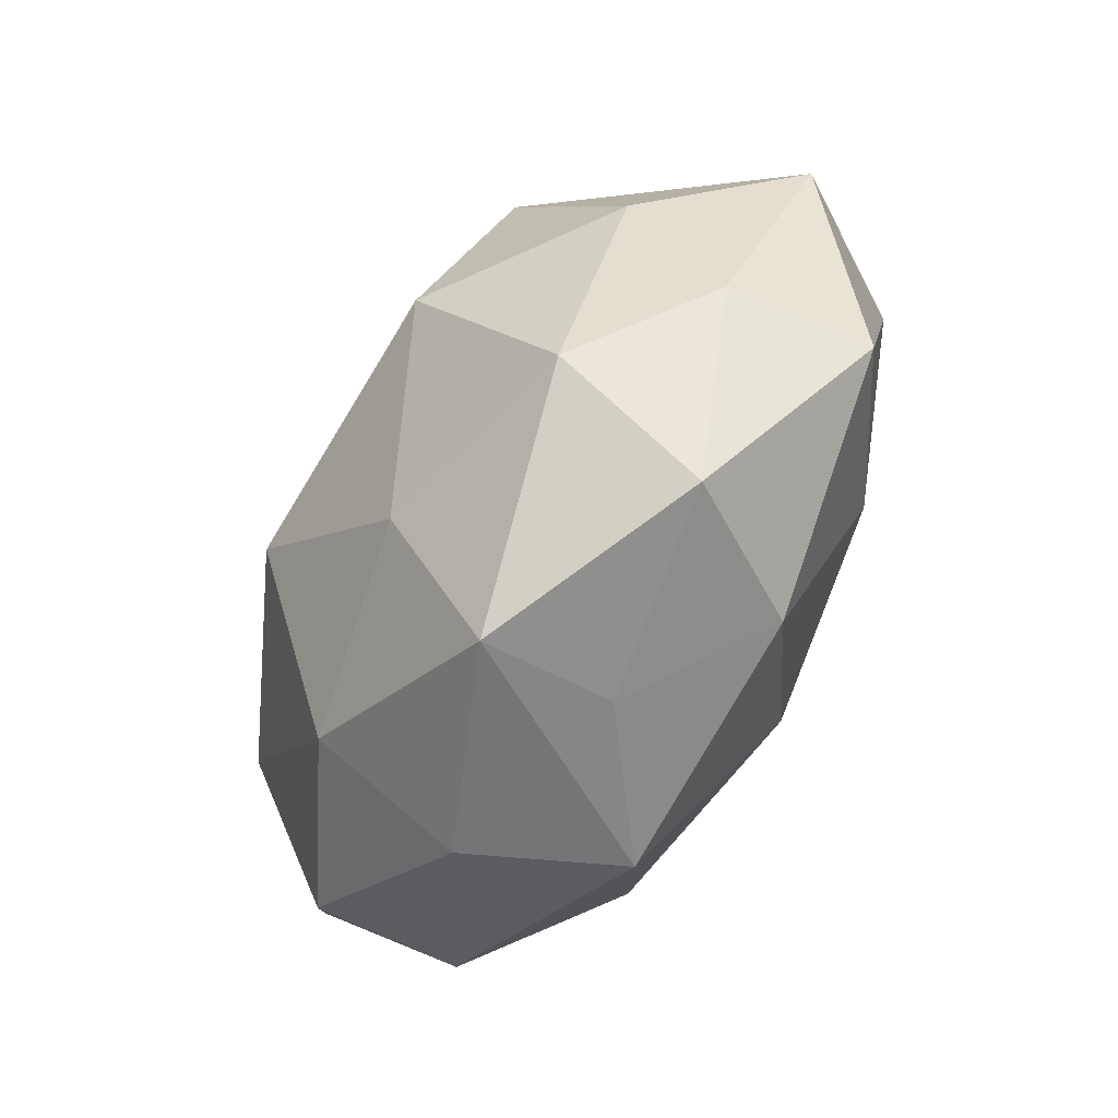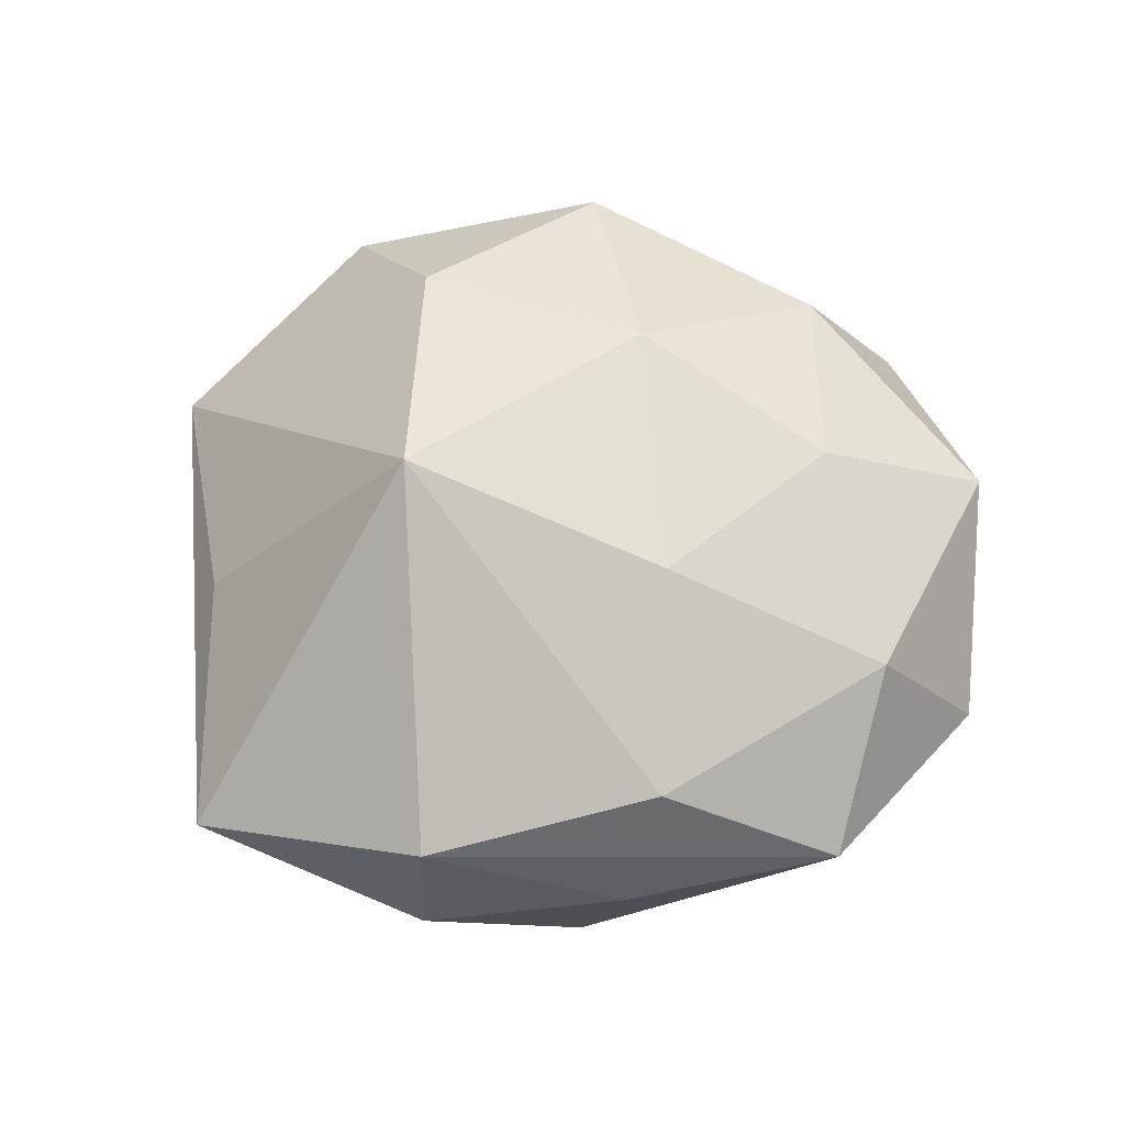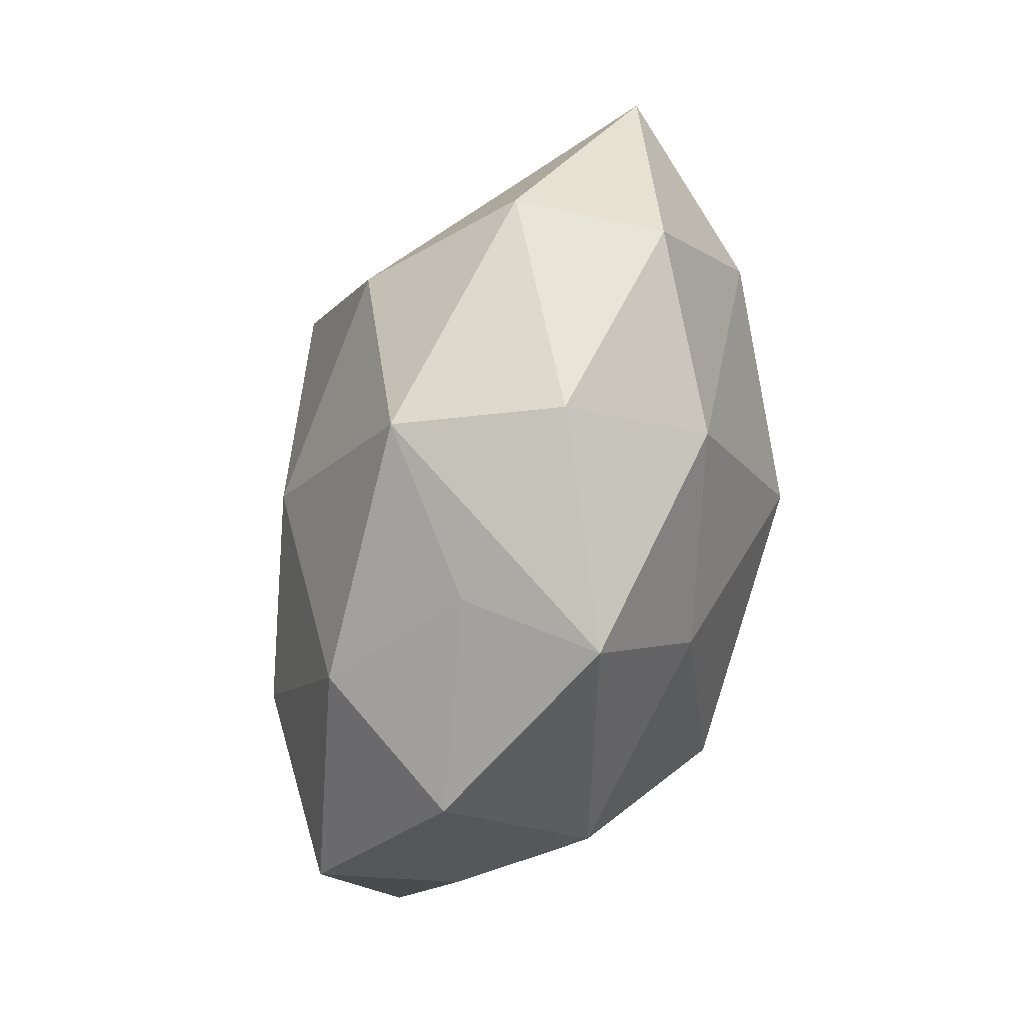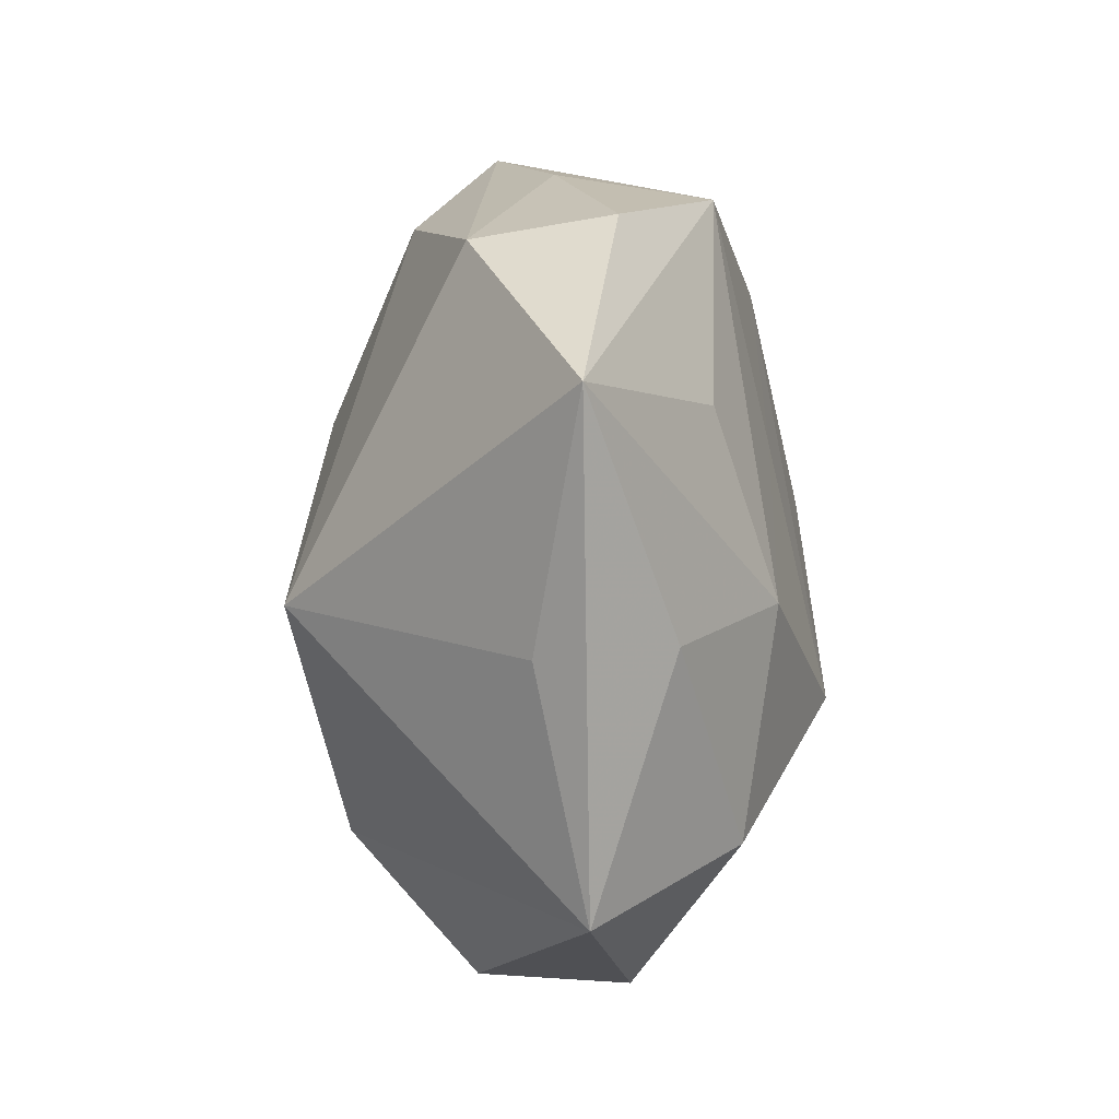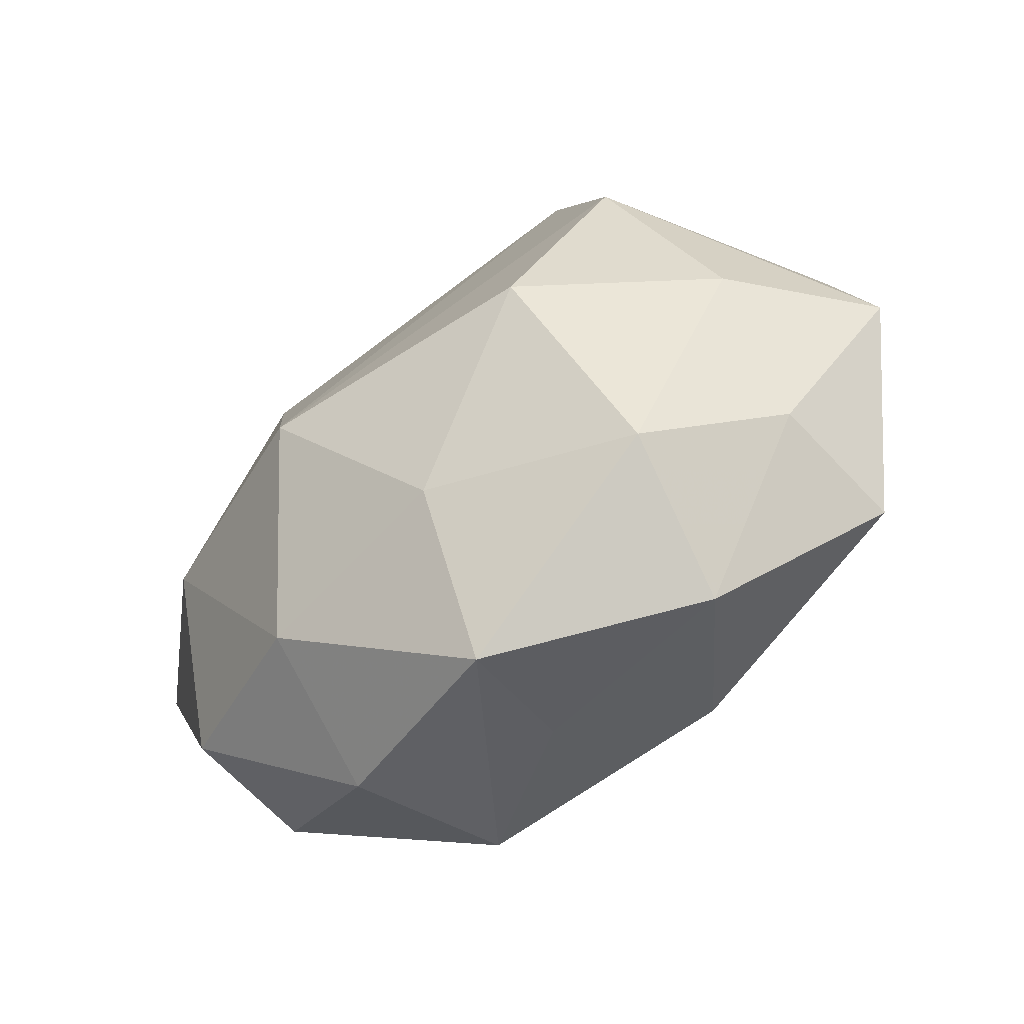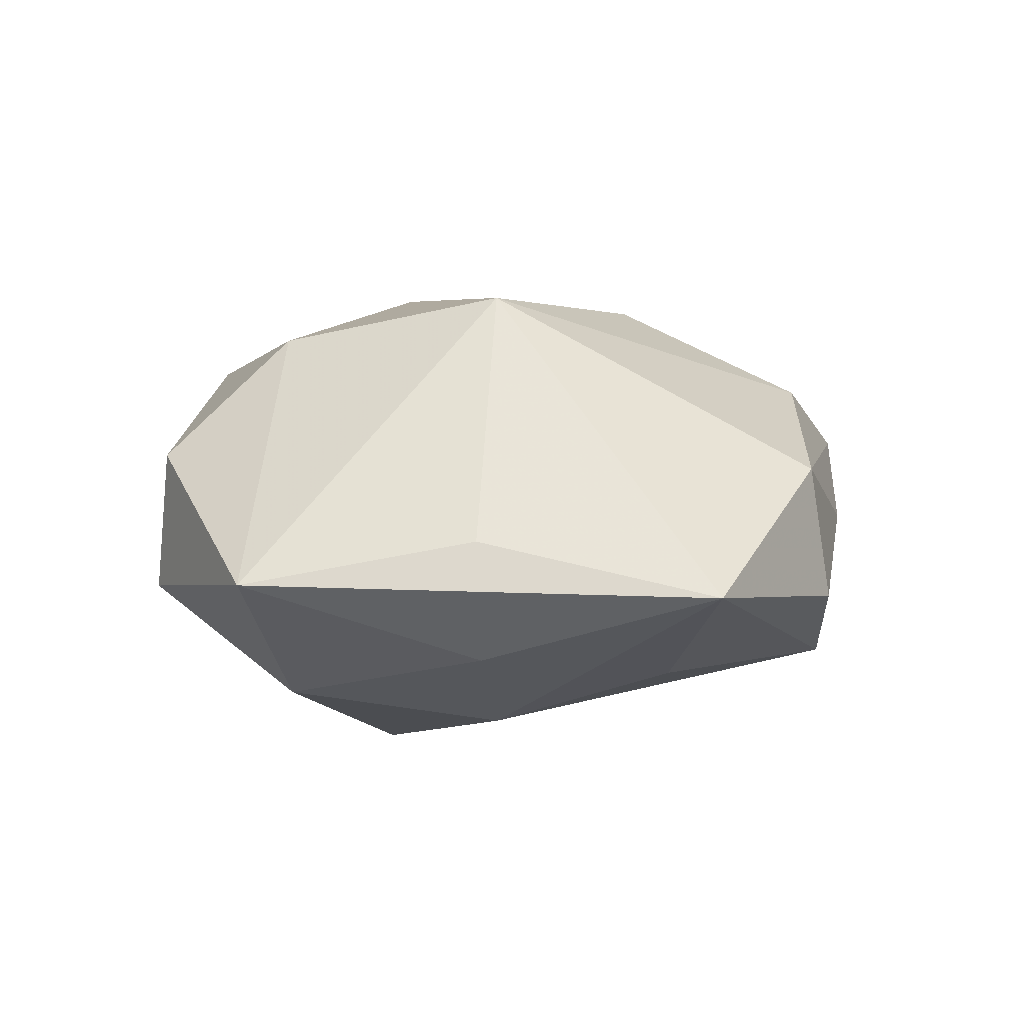
<metadata>
{"format":"obj","ext":"obj","renderer":"f3d","projection":"perspective","resolution":1024,"background":"white","views":[{"elev":-72.0,"azim":-120.5,"up":"+Y"},{"elev":64.3,"azim":-155.0,"up":"+Z"},{"elev":-78.2,"azim":75.0,"up":"+Y"},{"elev":44.9,"azim":88.3,"up":"+Y"},{"elev":-60.0,"azim":-145.3,"up":"+Y"},{"elev":9.8,"azim":126.9,"up":"+Z"}]}
</metadata>
<code>
v -0.0003558 -0.0278 0.003506
v 0.01032 -0.02501 0.01169
v -0.0273 0.003916 0.01208
v 0.02828 -0.01632 -0.004408
v 0.009334 -0.006097 -0.02023
v -0.03431 4.127e-05 0.0007375
v -0.009784 -0.02353 0.01137
v -0.01605 0.02028 0.01071
v 0.01824 -0.009938 0.01632
v -0.01944 0.01038 -0.01591
v -0.01206 0.02563 -0.01173
v -0.001238 -0.01884 -0.01473
v -0.02951 0.01676 0.004208
v -0.001527 0.03254 -0.004122
v 0.01441 0.009773 -0.01519
v -0.001063 0.03089 0.006507
v 0.02582 -0.003189 -0.01234
v -0.009842 0.006045 0.01756
v -0.01277 -0.006419 -0.01999
v -0.0007356 -0.03138 -0.006891
v 0.01127 0.007364 0.02039
v -0.02792 -0.0159 0.008124
v -0.02594 -0.003367 -0.01003
v 0.02762 -0.01558 0.006919
v 0.007252 0.02235 -0.01055
v -0.0157 0.02549 -2.448e-05
v 0.01766 0.03392 -0.0009202
v 0.0151 -0.02676 -9.225e-05
v -0.01657 -0.00922 0.01542
v 3.043e-05 -0.01122 0.01851
v 0.03632 0.000768 -0.0009423
v 0.01493 -0.02041 -0.01131
v -0.001697 0.01027 -0.01586
v -0.02619 -0.0147 -0.002644
v -0.01766 -0.02154 -0.01095
v 0.02344 0.01506 -0.007428
v -0.01637 -0.02756 0.0006622
v 0.02533 0.01604 0.002627
f 2 20 28
f 19 10 5
f 27 21 38
f 5 17 32
f 32 17 4
f 28 20 32
f 32 4 28
f 21 8 18
f 16 21 27
f 16 8 21
f 6 34 22
f 22 34 37
f 28 4 24
f 24 2 28
f 15 17 5
f 5 10 33
f 10 11 33
f 33 15 5
f 11 15 33
f 12 19 5
f 5 32 12
f 12 32 20
f 21 18 30
f 27 11 14
f 14 16 27
f 3 6 22
f 3 18 8
f 13 3 8
f 6 3 13
f 13 11 10
f 10 6 13
f 8 16 13
f 34 6 23
f 10 19 23
f 23 6 10
f 20 2 1
f 1 37 20
f 35 37 34
f 34 23 35
f 35 23 19
f 20 37 35
f 35 12 20
f 19 12 35
f 2 24 9
f 21 30 9
f 9 30 2
f 25 11 27
f 27 15 25
f 25 15 11
f 36 15 27
f 17 15 36
f 2 30 7
f 22 37 7
f 7 1 2
f 37 1 7
f 29 30 18
f 18 3 29
f 29 3 22
f 22 7 29
f 29 7 30
f 26 14 11
f 11 13 26
f 16 14 26
f 26 13 16
f 31 9 24
f 31 24 4
f 31 38 21
f 21 9 31
f 4 17 31
f 17 36 31
f 27 38 31
f 31 36 27

</code>
